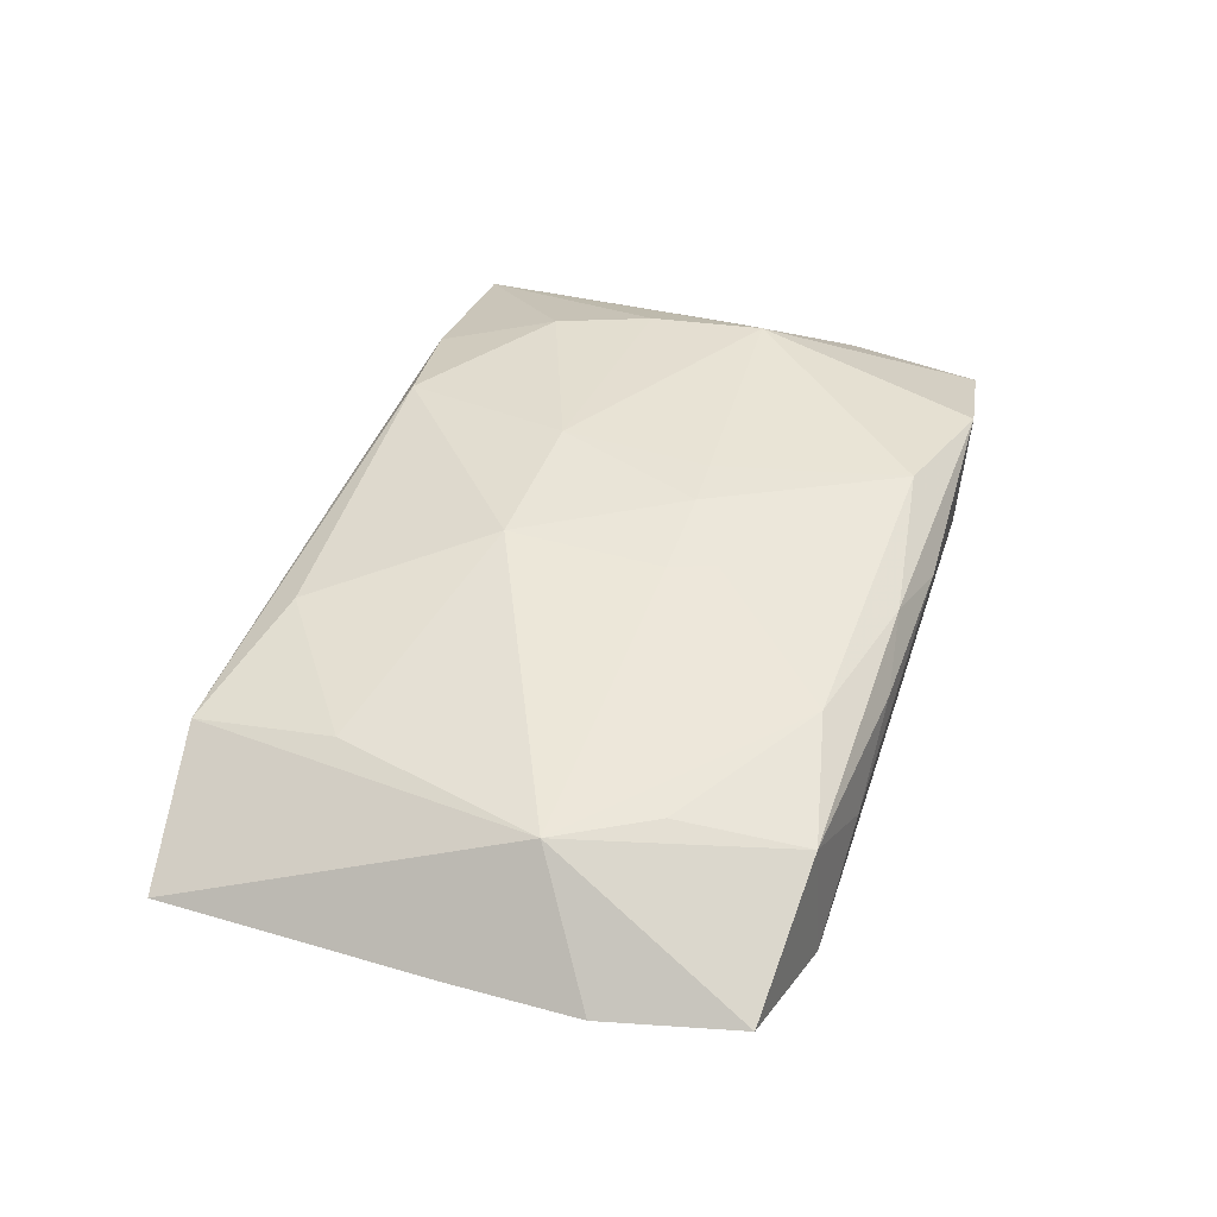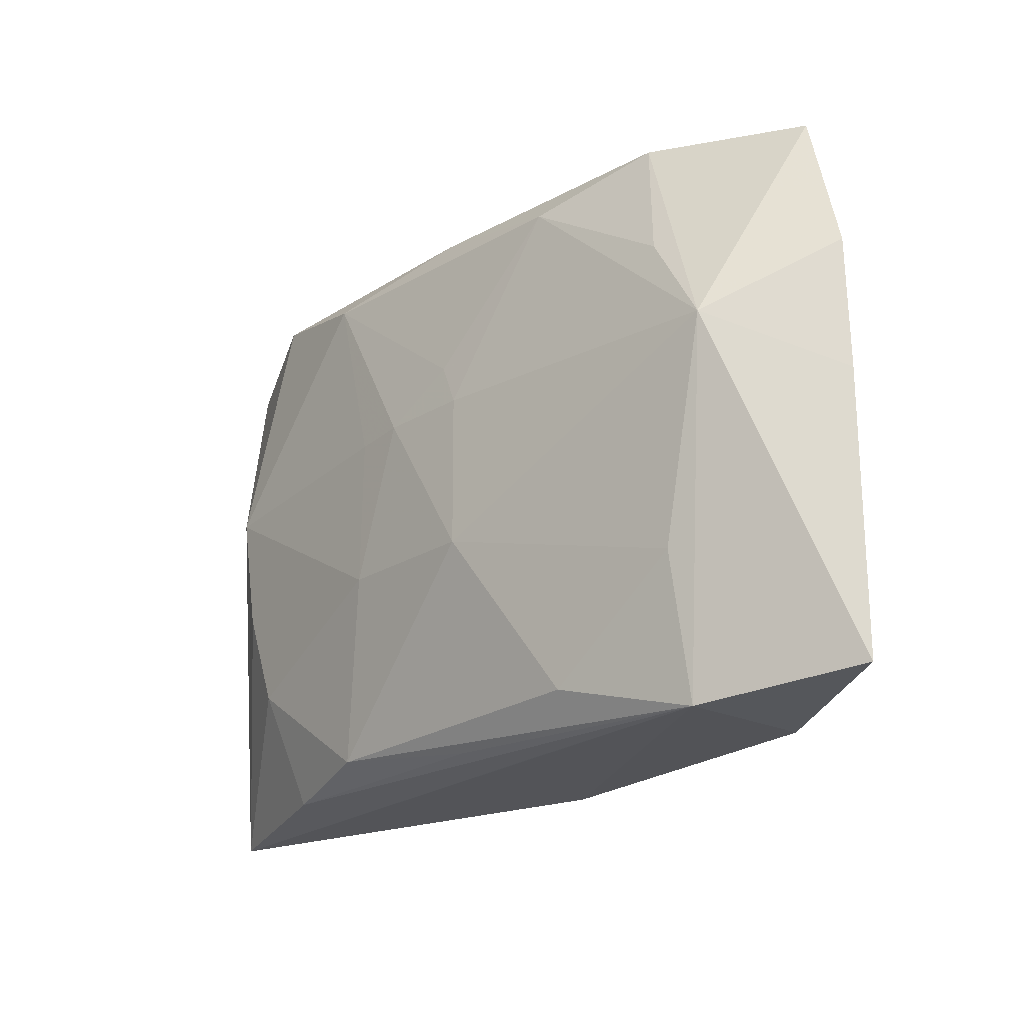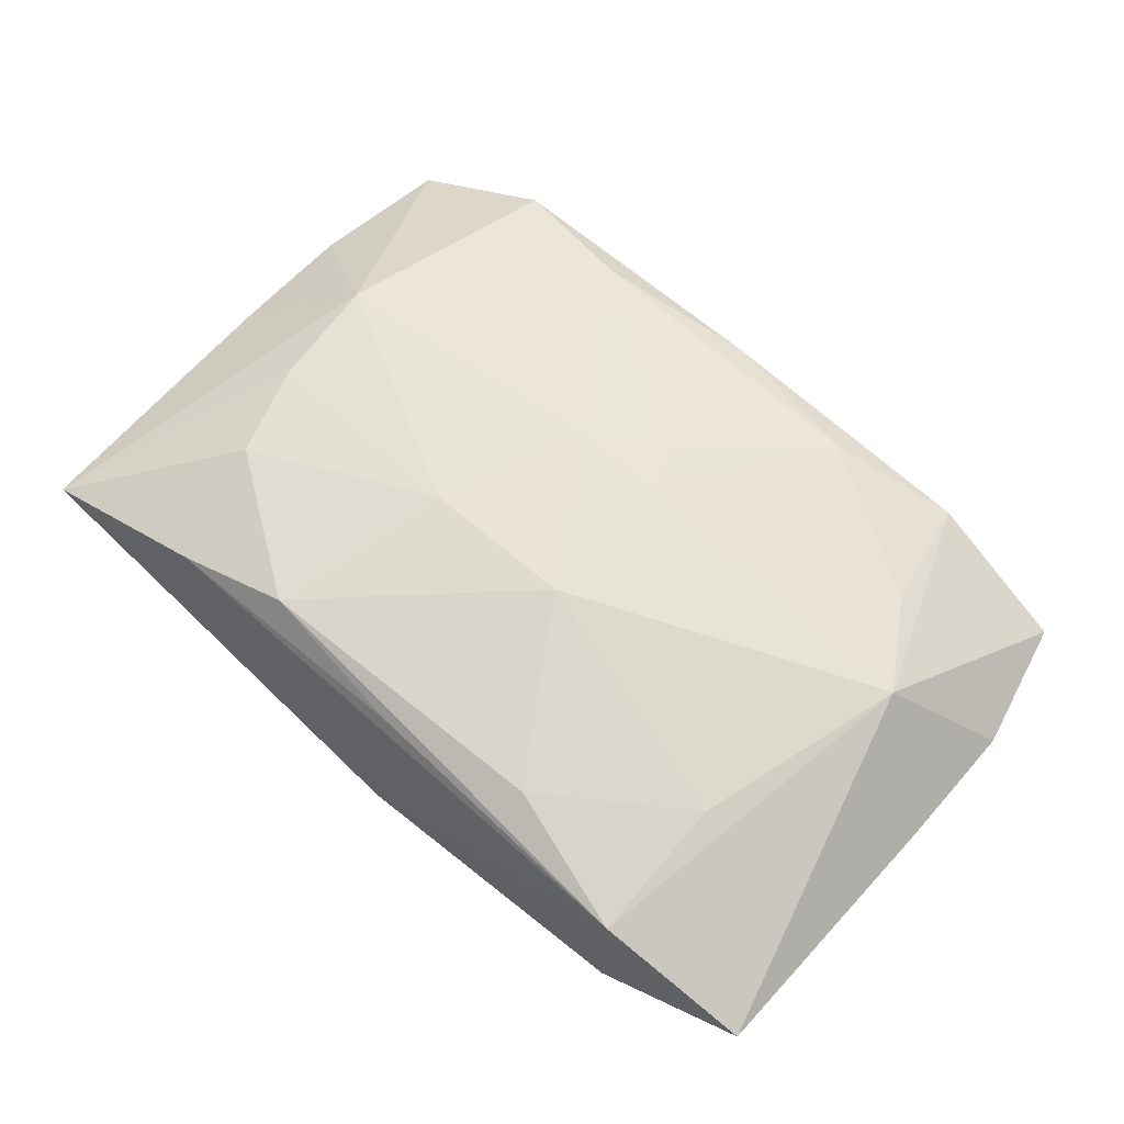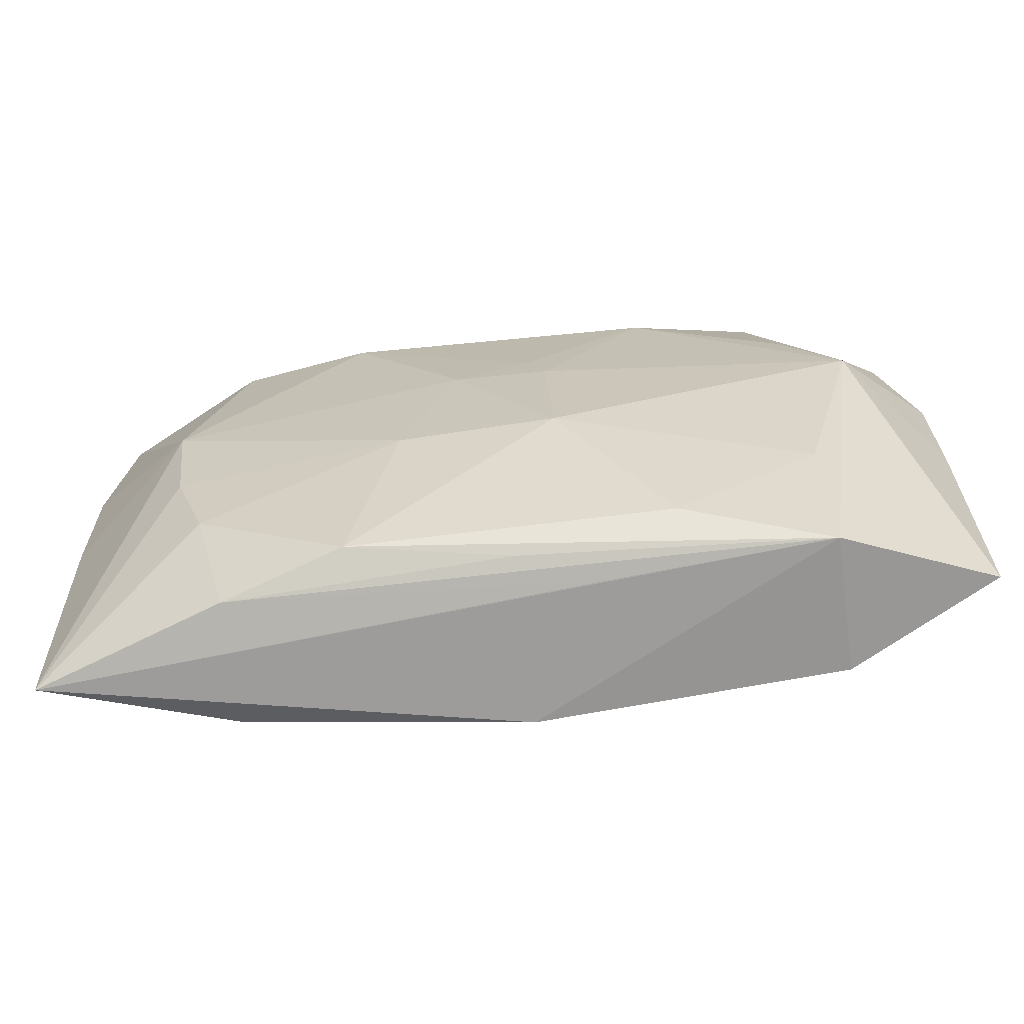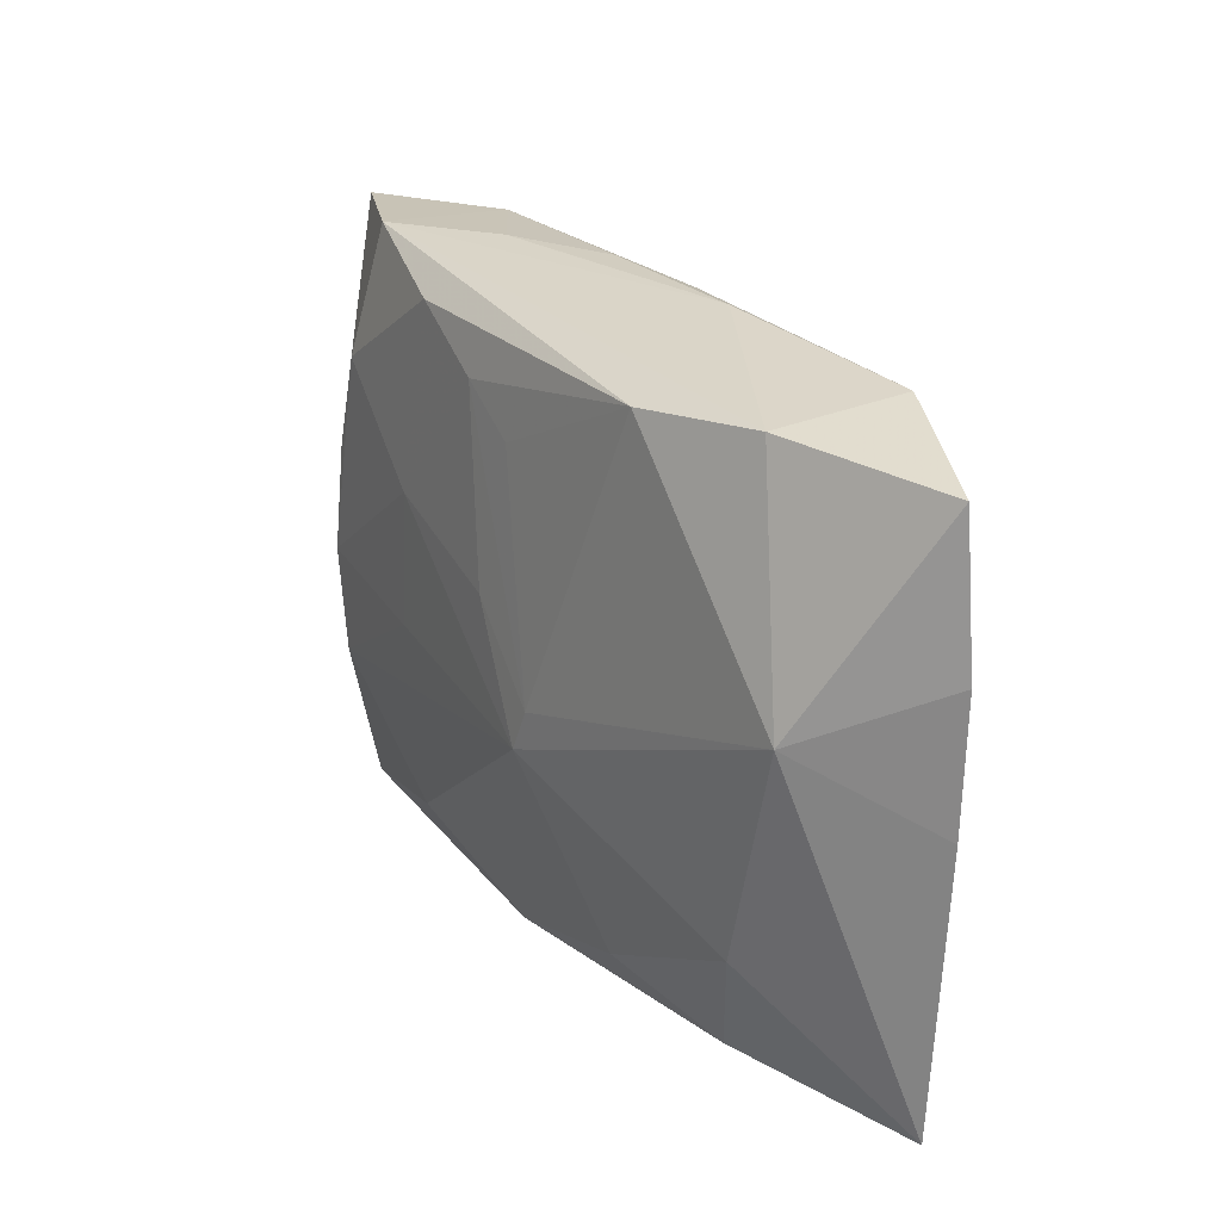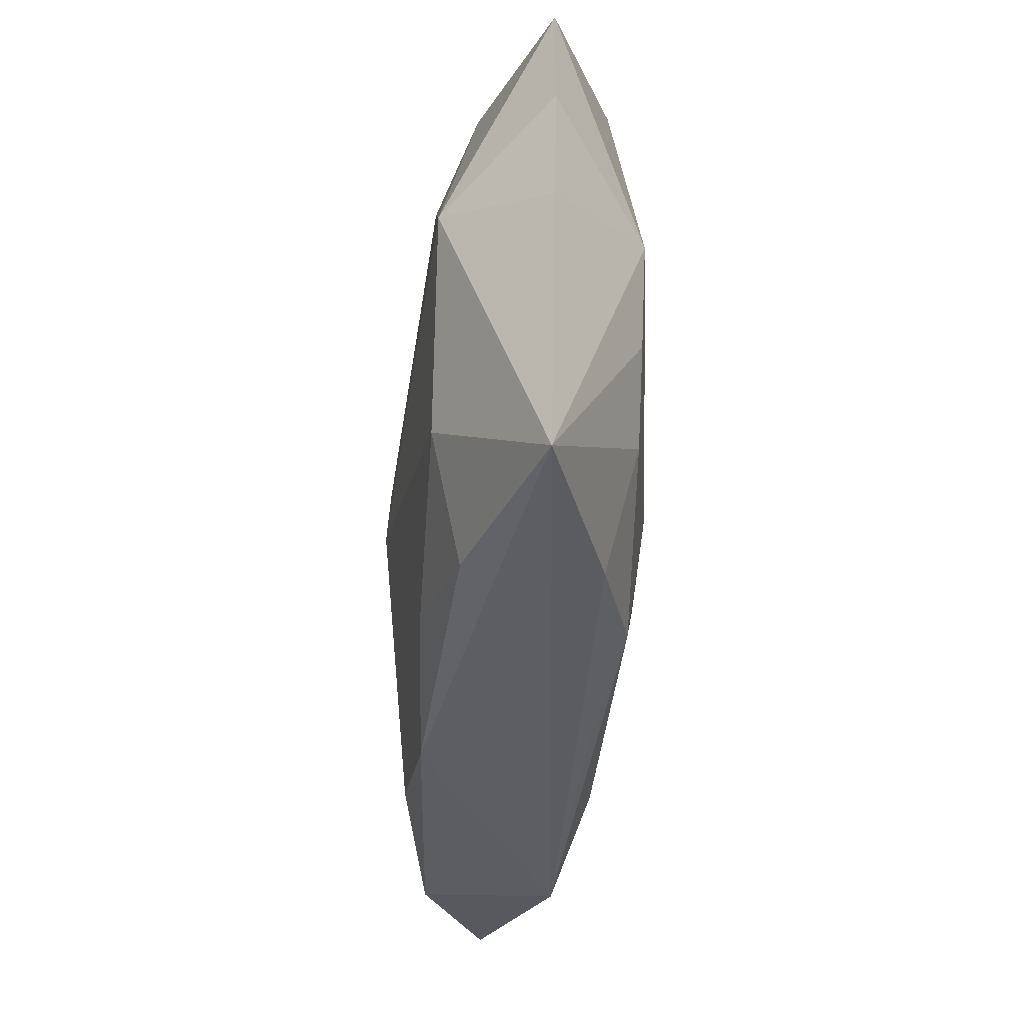
<metadata>
{"format":"obj","ext":"obj","renderer":"f3d","projection":"perspective","resolution":1024,"background":"white","views":[{"elev":43.2,"azim":109.3,"up":"+Z"},{"elev":-20.6,"azim":49.9,"up":"+Y"},{"elev":61.2,"azim":41.7,"up":"+Z"},{"elev":-66.3,"azim":8.9,"up":"+Y"},{"elev":26.1,"azim":-121.6,"up":"+Y"},{"elev":-39.0,"azim":-91.9,"up":"+Y"}]}
</metadata>
<code>
v 0.009073 -0.002989 -0.005946
v -0.01355 -0.01402 -0.002861
v -0.007337 -0.01246 -0.004656
v 0.001042 0.001972 -0.006191
v 0.01521 0.008262 -0.005075
v 0.008546 -0.01237 0.004249
v -0.01632 -0.003263 0.005351
v -0.01467 -0.008057 0.005144
v 0.01557 -0.01438 -0.004359
v 0.008303 -0.01245 -0.005465
v -0.001896 0.00376 0.006384
v -0.01483 0.01445 0.004369
v 0.008858 0.003823 -0.005771
v -0.0132 -0.01406 0.003533
v 0.01429 0.01483 -0.00361
v 0.02313 0.007195 -0.000815
v 0.0215 0.01393 -0.000618
v -0.007876 0.0129 0.005623
v 0.01567 -0.01434 0.002514
v -0.004108 0.01502 0.003075
v 0.01611 -0.007397 -0.005576
v 0.004768 -0.01446 0.002063
v -0.01465 0.01414 -0.002385
v -0.01836 0.00291 -0.004207
v 0.002794 0.003829 0.006112
v -0.02262 -0.01481 0.0007265
v -0.01701 0.002587 0.005645
v 0.01561 -0.007146 0.003752
v -0.02216 0.01328 0.001238
v -0.02314 -0.0004452 0.00102
v 0.0186 0.003556 0.004344
v 0.01567 0.00812 0.004159
v -0.00466 -0.00397 0.006384
v 0.003158 -0.003998 0.006384
v 0.009025 0.01502 -6.35e-05
v -0.003252 -0.001822 -0.00644
v 0.01655 0.003416 -0.005183
v 0.0007747 -0.01386 0.003699
v 0.001763 0.005987 0.005969
v 0.0232 0.000657 -0.0009416
v 0.01424 0.01436 0.002942
v -0.002458 -0.003958 -0.006633
v -0.0001621 0.00931 -0.005406
v -0.01566 -0.00819 -0.004254
v -0.008615 0.01356 -0.004521
v -0.02315 0.006177 0.001146
v -0.007161 -0.01305 0.005025
v 0.007731 0.01327 -0.004966
v 0.0004502 -0.01494 -0.004568
v 0.01714 -0.002299 -0.005445
v 0.02304 -0.01323 -0.001198
v -0.004629 0.003561 0.006272
v 0.003069 0.01114 -0.005345
v 0.004139 0.01495 0.002674
v 0.007956 0.01276 0.004742
v 0.000133 0.01428 0.004355
f 16 50 37
f 49 26 2
f 26 44 2
f 16 31 40
f 40 31 51
f 40 50 16
f 51 50 40
f 51 31 19
f 19 26 49
f 19 22 26
f 33 47 34
f 47 33 8
f 34 31 25
f 25 31 55
f 27 29 46
f 21 50 51
f 42 10 49
f 42 21 10
f 28 31 34
f 28 19 31
f 34 47 6
f 47 19 6
f 6 28 34
f 19 28 6
f 38 19 47
f 9 19 49
f 51 19 9
f 49 10 9
f 9 21 51
f 10 21 9
f 17 31 16
f 17 41 31
f 16 37 17
f 55 31 32
f 32 41 55
f 31 41 32
f 56 54 20
f 56 41 54
f 56 18 55
f 55 41 56
f 11 33 34
f 34 25 11
f 7 27 26
f 26 8 7
f 7 33 27
f 7 8 33
f 14 8 26
f 47 8 14
f 14 38 47
f 26 22 14
f 22 19 14
f 19 38 14
f 55 18 39
f 39 25 55
f 18 11 39
f 39 11 25
f 26 27 30
f 27 46 30
f 24 46 29
f 29 23 24
f 24 23 45
f 24 30 46
f 24 42 44
f 24 44 26
f 26 30 24
f 3 42 49
f 44 42 3
f 49 2 3
f 3 2 44
f 1 13 50
f 1 42 13
f 50 21 1
f 21 42 1
f 12 56 20
f 18 56 12
f 20 23 12
f 12 23 29
f 27 18 12
f 12 29 27
f 27 33 52
f 33 11 52
f 52 18 27
f 52 11 18
f 54 41 35
f 20 54 35
f 36 24 45
f 42 24 36
f 45 43 36
f 13 42 4
f 42 36 4
f 41 17 15
f 15 35 41
f 45 23 15
f 15 23 20
f 20 35 15
f 5 17 37
f 5 15 17
f 5 37 50
f 50 13 5
f 48 5 13
f 15 5 48
f 45 15 48
f 13 4 53
f 53 48 13
f 53 36 43
f 53 4 36
f 53 43 45
f 45 48 53

</code>
